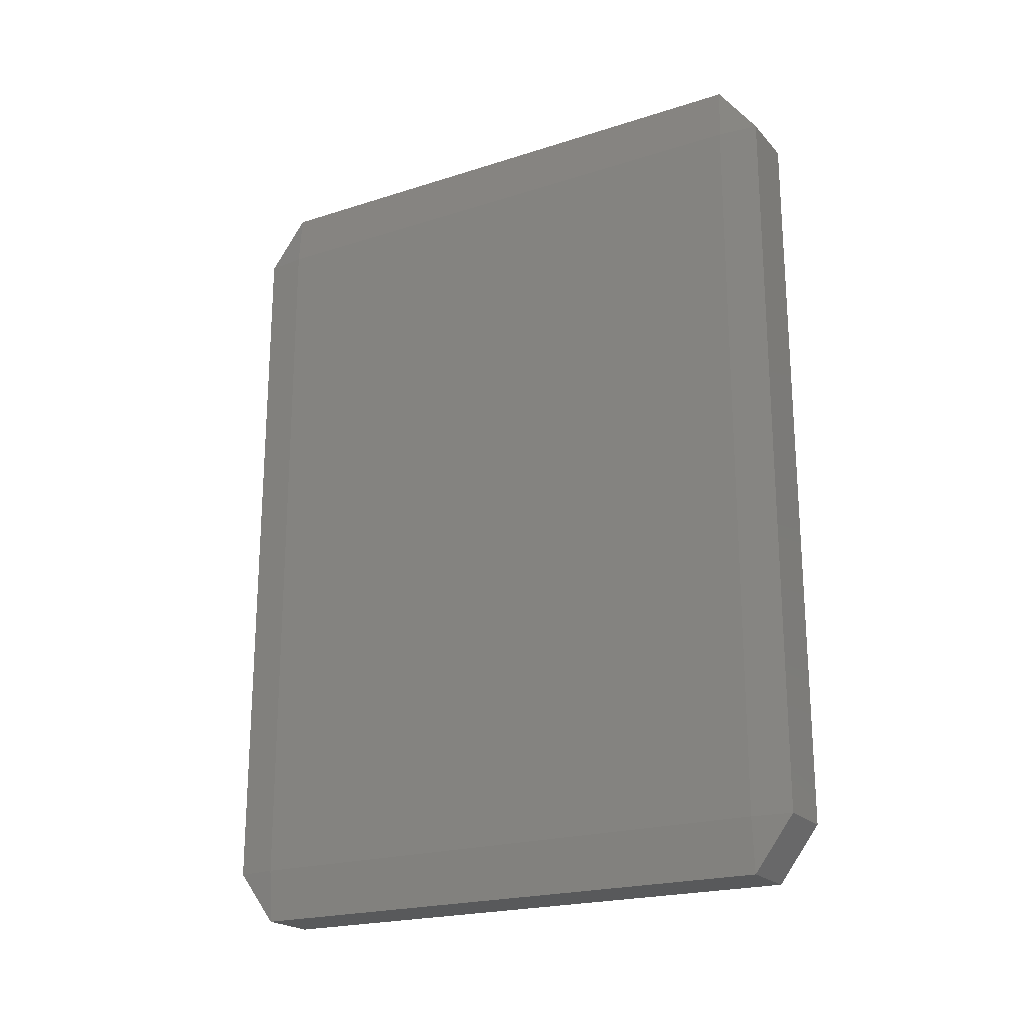
<metadata>
{"format":"stl","ext":"stl","renderer":"f3d","projection":"perspective","resolution":1024,"background":"white","views":[{"elev":-21.2,"azim":119.8,"up":"+Z"}]}
</metadata>
<code>
# stl→obj: 384 verts, 764 faces
v -0.003889 -0.035 -0.0534
v -0.003889 -0.04005 -0.04667
v -0.00445 -0.035 -0.04667
v -0.003889 -0.025 -0.0534
v -0.00445 -0.025 -0.04667
v -0.003889 -0.015 -0.0534
v -0.00445 -0.015 -0.04667
v -0.003889 -0.005 -0.0534
v -0.00445 -0.005 -0.04667
v -0.003889 0.005 -0.0534
v -0.00445 0.005 -0.04667
v -0.003889 0.015 -0.0534
v -0.00445 0.015 -0.04667
v -0.003889 0.025 -0.0534
v -0.00445 0.025 -0.04667
v -0.003889 0.035 -0.0534
v -0.00445 0.035 -0.04667
v -0.003889 0.04005 -0.04667
v -0.002778 -0.035 -0.0534
v -0.002778 -0.04005 -0.04667
v -0.002778 -0.025 -0.0534
v -0.002778 -0.015 -0.0534
v -0.002778 -0.005 -0.0534
v -0.002778 0.005 -0.0534
v -0.002778 0.015 -0.0534
v -0.002778 0.025 -0.0534
v -0.002778 0.035 -0.0534
v -0.002778 0.04005 -0.04667
v -0.001667 -0.035 -0.0534
v -0.001667 -0.04005 -0.04667
v -0.001667 -0.025 -0.0534
v -0.001667 -0.015 -0.0534
v -0.001667 -0.005 -0.0534
v -0.001667 0.005 -0.0534
v -0.001667 0.015 -0.0534
v -0.001667 0.025 -0.0534
v -0.001667 0.035 -0.0534
v -0.001667 0.04005 -0.04667
v -0.0005556 -0.035 -0.0534
v -0.0005556 -0.04005 -0.04667
v -0.0005556 -0.025 -0.0534
v -0.0005556 -0.015 -0.0534
v -0.0005556 -0.005 -0.0534
v -0.0005556 0.005 -0.0534
v -0.0005556 0.015 -0.0534
v -0.0005556 0.025 -0.0534
v -0.0005556 0.035 -0.0534
v -0.0005556 0.04005 -0.04667
v 0.0005556 -0.035 -0.0534
v 0.0005556 -0.04005 -0.04667
v 0.0005556 -0.025 -0.0534
v 0.0005556 -0.015 -0.0534
v 0.0005556 -0.005 -0.0534
v 0.0005556 0.005 -0.0534
v 0.0005556 0.015 -0.0534
v 0.0005556 0.025 -0.0534
v 0.0005556 0.035 -0.0534
v 0.0005556 0.04005 -0.04667
v 0.001667 -0.035 -0.0534
v 0.001667 -0.04005 -0.04667
v 0.001667 -0.025 -0.0534
v 0.001667 -0.015 -0.0534
v 0.001667 -0.005 -0.0534
v 0.001667 0.005 -0.0534
v 0.001667 0.015 -0.0534
v 0.001667 0.025 -0.0534
v 0.001667 0.035 -0.0534
v 0.001667 0.04005 -0.04667
v 0.002778 -0.035 -0.0534
v 0.002778 -0.04005 -0.04667
v 0.002778 -0.025 -0.0534
v 0.002778 -0.015 -0.0534
v 0.002778 -0.005 -0.0534
v 0.002778 0.005 -0.0534
v 0.002778 0.015 -0.0534
v 0.002778 0.025 -0.0534
v 0.002778 0.035 -0.0534
v 0.002778 0.04005 -0.04667
v 0.003889 -0.035 -0.0534
v 0.003889 -0.04005 -0.04667
v 0.003889 -0.025 -0.0534
v 0.003889 -0.015 -0.0534
v 0.003889 -0.005 -0.0534
v 0.003889 0.005 -0.0534
v 0.003889 0.015 -0.0534
v 0.003889 0.025 -0.0534
v 0.003889 0.035 -0.0534
v 0.003889 0.04005 -0.04667
v 0.00445 -0.035 -0.04667
v 0.00445 -0.025 -0.04667
v 0.00445 -0.015 -0.04667
v 0.00445 -0.005 -0.04667
v 0.00445 0.005 -0.04667
v 0.00445 0.015 -0.04667
v 0.00445 0.025 -0.04667
v 0.00445 0.035 -0.04667
v -0.003889 -0.04005 -0.03333
v -0.00445 -0.035 -0.03333
v -0.00445 -0.025 -0.03333
v -0.00445 -0.015 -0.03333
v -0.00445 -0.005 -0.03333
v -0.00445 0.005 -0.03333
v -0.00445 0.015 -0.03333
v -0.00445 0.025 -0.03333
v -0.00445 0.035 -0.03333
v -0.003889 0.04005 -0.03333
v -0.002778 -0.04005 -0.03333
v -0.002778 0.04005 -0.03333
v -0.001667 -0.04005 -0.03333
v -0.001667 0.04005 -0.03333
v -0.0005556 -0.04005 -0.03333
v -0.0005556 0.04005 -0.03333
v 0.0005556 -0.04005 -0.03333
v 0.0005556 0.04005 -0.03333
v 0.001667 -0.04005 -0.03333
v 0.001667 0.04005 -0.03333
v 0.002778 -0.04005 -0.03333
v 0.002778 0.04005 -0.03333
v 0.003889 -0.04005 -0.03333
v 0.003889 0.04005 -0.03333
v 0.00445 -0.035 -0.03333
v 0.00445 -0.025 -0.03333
v 0.00445 -0.015 -0.03333
v 0.00445 -0.005 -0.03333
v 0.00445 0.005 -0.03333
v 0.00445 0.015 -0.03333
v 0.00445 0.025 -0.03333
v 0.00445 0.035 -0.03333
v -0.003889 -0.04005 -0.02
v -0.00445 -0.035 -0.02
v -0.00445 -0.025 -0.02
v -0.00445 -0.015 -0.02
v -0.00445 -0.005 -0.02
v -0.00445 0.005 -0.02
v -0.00445 0.015 -0.02
v -0.00445 0.025 -0.02
v -0.00445 0.035 -0.02
v -0.003889 0.04005 -0.02
v -0.002778 -0.04005 -0.02
v -0.002778 0.04005 -0.02
v -0.001667 -0.04005 -0.02
v -0.001667 0.04005 -0.02
v -0.0005556 -0.04005 -0.02
v -0.0005556 0.04005 -0.02
v 0.0005556 -0.04005 -0.02
v 0.0005556 0.04005 -0.02
v 0.001667 -0.04005 -0.02
v 0.001667 0.04005 -0.02
v 0.002778 -0.04005 -0.02
v 0.002778 0.04005 -0.02
v 0.003889 -0.04005 -0.02
v 0.003889 0.04005 -0.02
v 0.00445 -0.035 -0.02
v 0.00445 -0.025 -0.02
v 0.00445 -0.015 -0.02
v 0.00445 -0.005 -0.02
v 0.00445 0.005 -0.02
v 0.00445 0.015 -0.02
v 0.00445 0.025 -0.02
v 0.00445 0.035 -0.02
v -0.003889 -0.04005 -0.006667
v -0.00445 -0.035 -0.006667
v -0.00445 -0.025 -0.006667
v -0.00445 -0.015 -0.006667
v -0.00445 -0.005 -0.006667
v -0.00445 0.005 -0.006667
v -0.00445 0.015 -0.006667
v -0.00445 0.025 -0.006667
v -0.00445 0.035 -0.006667
v -0.003889 0.04005 -0.006667
v -0.002778 -0.04005 -0.006667
v -0.002778 0.04005 -0.006667
v -0.001667 -0.04005 -0.006667
v -0.001667 0.04005 -0.006667
v -0.0005556 -0.04005 -0.006667
v -0.0005556 0.04005 -0.006667
v 0.0005556 -0.04005 -0.006667
v 0.0005556 0.04005 -0.006667
v 0.001667 -0.04005 -0.006667
v 0.001667 0.04005 -0.006667
v 0.002778 -0.04005 -0.006667
v 0.002778 0.04005 -0.006667
v 0.003889 -0.04005 -0.006667
v 0.003889 0.04005 -0.006667
v 0.00445 -0.035 -0.006667
v 0.00445 -0.025 -0.006667
v 0.00445 -0.015 -0.006667
v 0.00445 -0.005 -0.006667
v 0.00445 0.005 -0.006667
v 0.00445 0.015 -0.006667
v 0.00445 0.025 -0.006667
v 0.00445 0.035 -0.006667
v -0.003889 -0.04005 0.006667
v -0.00445 -0.035 0.006667
v -0.00445 -0.025 0.006667
v -0.00445 -0.015 0.006667
v -0.00445 -0.005 0.006667
v -0.00445 0.005 0.006667
v -0.00445 0.015 0.006667
v -0.00445 0.025 0.006667
v -0.00445 0.035 0.006667
v -0.003889 0.04005 0.006667
v -0.002778 -0.04005 0.006667
v -0.002778 0.04005 0.006667
v -0.001667 -0.04005 0.006667
v -0.001667 0.04005 0.006667
v -0.0005556 -0.04005 0.006667
v -0.0005556 0.04005 0.006667
v 0.0005556 -0.04005 0.006667
v 0.0005556 0.04005 0.006667
v 0.001667 -0.04005 0.006667
v 0.001667 0.04005 0.006667
v 0.002778 -0.04005 0.006667
v 0.002778 0.04005 0.006667
v 0.003889 -0.04005 0.006667
v 0.003889 0.04005 0.006667
v 0.00445 -0.035 0.006667
v 0.00445 -0.025 0.006667
v 0.00445 -0.015 0.006667
v 0.00445 -0.005 0.006667
v 0.00445 0.005 0.006667
v 0.00445 0.015 0.006667
v 0.00445 0.025 0.006667
v 0.00445 0.035 0.006667
v -0.003889 -0.04005 0.02
v -0.00445 -0.035 0.02
v -0.00445 -0.025 0.02
v -0.00445 -0.015 0.02
v -0.00445 -0.005 0.02
v -0.00445 0.005 0.02
v -0.00445 0.015 0.02
v -0.00445 0.025 0.02
v -0.00445 0.035 0.02
v -0.003889 0.04005 0.02
v -0.002778 -0.04005 0.02
v -0.002778 0.04005 0.02
v -0.001667 -0.04005 0.02
v -0.001667 0.04005 0.02
v -0.0005556 -0.04005 0.02
v -0.0005556 0.04005 0.02
v 0.0005556 -0.04005 0.02
v 0.0005556 0.04005 0.02
v 0.001667 -0.04005 0.02
v 0.001667 0.04005 0.02
v 0.002778 -0.04005 0.02
v 0.002778 0.04005 0.02
v 0.003889 -0.04005 0.02
v 0.003889 0.04005 0.02
v 0.00445 -0.035 0.02
v 0.00445 -0.025 0.02
v 0.00445 -0.015 0.02
v 0.00445 -0.005 0.02
v 0.00445 0.005 0.02
v 0.00445 0.015 0.02
v 0.00445 0.025 0.02
v 0.00445 0.035 0.02
v -0.003889 -0.04005 0.03333
v -0.00445 -0.035 0.03333
v -0.00445 -0.025 0.03333
v -0.00445 -0.015 0.03333
v -0.00445 -0.005 0.03333
v -0.00445 0.005 0.03333
v -0.00445 0.015 0.03333
v -0.00445 0.025 0.03333
v -0.00445 0.035 0.03333
v -0.003889 0.04005 0.03333
v -0.002778 -0.04005 0.03333
v -0.002778 0.04005 0.03333
v -0.001667 -0.04005 0.03333
v -0.001667 0.04005 0.03333
v -0.0005556 -0.04005 0.03333
v -0.0005556 0.04005 0.03333
v 0.0005556 -0.04005 0.03333
v 0.0005556 0.04005 0.03333
v 0.001667 -0.04005 0.03333
v 0.001667 0.04005 0.03333
v 0.002778 -0.04005 0.03333
v 0.002778 0.04005 0.03333
v 0.003889 -0.04005 0.03333
v 0.003889 0.04005 0.03333
v 0.00445 -0.035 0.03333
v 0.00445 -0.025 0.03333
v 0.00445 -0.015 0.03333
v 0.00445 -0.005 0.03333
v 0.00445 0.005 0.03333
v 0.00445 0.015 0.03333
v 0.00445 0.025 0.03333
v 0.00445 0.035 0.03333
v -0.003889 -0.04005 0.04667
v -0.00445 -0.035 0.04667
v -0.00445 -0.025 0.04667
v -0.00445 -0.015 0.04667
v -0.00445 -0.005 0.04667
v -0.00445 0.005 0.04667
v -0.00445 0.015 0.04667
v -0.00445 0.025 0.04667
v -0.00445 0.035 0.04667
v -0.003889 0.04005 0.04667
v -0.002778 -0.04005 0.04667
v -0.002778 0.04005 0.04667
v -0.001667 -0.04005 0.04667
v -0.001667 0.04005 0.04667
v -0.0005556 -0.04005 0.04667
v -0.0005556 0.04005 0.04667
v 0.0005556 -0.04005 0.04667
v 0.0005556 0.04005 0.04667
v 0.001667 -0.04005 0.04667
v 0.001667 0.04005 0.04667
v 0.002778 -0.04005 0.04667
v 0.002778 0.04005 0.04667
v 0.003889 -0.04005 0.04667
v 0.003889 0.04005 0.04667
v 0.00445 -0.035 0.04667
v 0.00445 -0.025 0.04667
v 0.00445 -0.015 0.04667
v 0.00445 -0.005 0.04667
v 0.00445 0.005 0.04667
v 0.00445 0.015 0.04667
v 0.00445 0.025 0.04667
v 0.00445 0.035 0.04667
v -0.003889 -0.035 0.0534
v -0.003889 -0.025 0.0534
v -0.003889 -0.015 0.0534
v -0.003889 -0.005 0.0534
v -0.003889 0.005 0.0534
v -0.003889 0.015 0.0534
v -0.003889 0.025 0.0534
v -0.003889 0.035 0.0534
v -0.002778 -0.035 0.0534
v -0.002778 -0.025 0.0534
v -0.002778 -0.015 0.0534
v -0.002778 -0.005 0.0534
v -0.002778 0.005 0.0534
v -0.002778 0.015 0.0534
v -0.002778 0.025 0.0534
v -0.002778 0.035 0.0534
v -0.001667 -0.035 0.0534
v -0.001667 -0.025 0.0534
v -0.001667 -0.015 0.0534
v -0.001667 -0.005 0.0534
v -0.001667 0.005 0.0534
v -0.001667 0.015 0.0534
v -0.001667 0.025 0.0534
v -0.001667 0.035 0.0534
v -0.0005556 -0.035 0.0534
v -0.0005556 -0.025 0.0534
v -0.0005556 -0.015 0.0534
v -0.0005556 -0.005 0.0534
v -0.0005556 0.005 0.0534
v -0.0005556 0.015 0.0534
v -0.0005556 0.025 0.0534
v -0.0005556 0.035 0.0534
v 0.0005556 -0.035 0.0534
v 0.0005556 -0.025 0.0534
v 0.0005556 -0.015 0.0534
v 0.0005556 -0.005 0.0534
v 0.0005556 0.005 0.0534
v 0.0005556 0.015 0.0534
v 0.0005556 0.025 0.0534
v 0.0005556 0.035 0.0534
v 0.001667 -0.035 0.0534
v 0.001667 -0.025 0.0534
v 0.001667 -0.015 0.0534
v 0.001667 -0.005 0.0534
v 0.001667 0.005 0.0534
v 0.001667 0.015 0.0534
v 0.001667 0.025 0.0534
v 0.001667 0.035 0.0534
v 0.002778 -0.035 0.0534
v 0.002778 -0.025 0.0534
v 0.002778 -0.015 0.0534
v 0.002778 -0.005 0.0534
v 0.002778 0.005 0.0534
v 0.002778 0.015 0.0534
v 0.002778 0.025 0.0534
v 0.002778 0.035 0.0534
v 0.003889 -0.035 0.0534
v 0.003889 -0.025 0.0534
v 0.003889 -0.015 0.0534
v 0.003889 -0.005 0.0534
v 0.003889 0.005 0.0534
v 0.003889 0.015 0.0534
v 0.003889 0.025 0.0534
v 0.003889 0.035 0.0534
f 1 2 3
f 1 3 4
f 4 3 5
f 4 5 6
f 6 5 7
f 6 7 8
f 8 7 9
f 8 9 10
f 10 9 11
f 10 11 12
f 12 11 13
f 12 13 14
f 14 13 15
f 14 15 16
f 16 15 17
f 16 17 18
f 1 19 2
f 2 19 20
f 1 4 19
f 19 4 21
f 4 6 21
f 21 6 22
f 6 8 22
f 22 8 23
f 8 10 23
f 23 10 24
f 10 12 24
f 24 12 25
f 12 14 25
f 25 14 26
f 14 16 26
f 26 16 27
f 16 18 27
f 27 18 28
f 19 29 20
f 20 29 30
f 19 21 29
f 29 21 31
f 21 22 31
f 31 22 32
f 22 23 32
f 32 23 33
f 23 24 33
f 33 24 34
f 24 25 34
f 34 25 35
f 25 26 35
f 35 26 36
f 26 27 36
f 36 27 37
f 27 28 37
f 37 28 38
f 29 39 30
f 30 39 40
f 29 31 39
f 39 31 41
f 31 32 41
f 41 32 42
f 32 33 42
f 42 33 43
f 33 34 43
f 43 34 44
f 34 35 44
f 44 35 45
f 35 36 45
f 45 36 46
f 36 37 46
f 46 37 47
f 37 38 47
f 47 38 48
f 39 49 40
f 40 49 50
f 39 41 49
f 49 41 51
f 41 42 51
f 51 42 52
f 42 43 52
f 52 43 53
f 43 44 53
f 53 44 54
f 44 45 54
f 54 45 55
f 45 46 55
f 55 46 56
f 46 47 56
f 56 47 57
f 47 48 57
f 57 48 58
f 49 59 50
f 50 59 60
f 49 51 59
f 59 51 61
f 51 52 61
f 61 52 62
f 52 53 62
f 62 53 63
f 53 54 63
f 63 54 64
f 54 55 64
f 64 55 65
f 55 56 65
f 65 56 66
f 56 57 66
f 66 57 67
f 57 58 67
f 67 58 68
f 59 69 60
f 60 69 70
f 59 61 69
f 69 61 71
f 61 62 71
f 71 62 72
f 62 63 72
f 72 63 73
f 63 64 73
f 73 64 74
f 64 65 74
f 74 65 75
f 65 66 75
f 75 66 76
f 66 67 76
f 76 67 77
f 67 68 77
f 77 68 78
f 69 79 70
f 70 79 80
f 69 71 79
f 79 71 81
f 71 72 81
f 81 72 82
f 72 73 82
f 82 73 83
f 73 74 83
f 83 74 84
f 74 75 84
f 84 75 85
f 75 76 85
f 85 76 86
f 76 77 86
f 86 77 87
f 77 78 87
f 87 78 88
f 79 89 80
f 79 81 89
f 89 81 90
f 81 82 90
f 90 82 91
f 82 83 91
f 91 83 92
f 83 84 92
f 92 84 93
f 84 85 93
f 93 85 94
f 85 86 94
f 94 86 95
f 86 87 95
f 95 87 96
f 87 88 96
f 2 97 3
f 3 97 98
f 3 98 5
f 5 98 99
f 5 99 7
f 7 99 100
f 7 100 9
f 9 100 101
f 9 101 11
f 11 101 102
f 11 102 13
f 13 102 103
f 13 103 15
f 15 103 104
f 15 104 17
f 17 104 105
f 17 105 18
f 18 105 106
f 20 107 2
f 2 107 97
f 28 18 108
f 108 18 106
f 30 109 20
f 20 109 107
f 38 28 110
f 110 28 108
f 40 111 30
f 30 111 109
f 48 38 112
f 112 38 110
f 50 113 40
f 40 113 111
f 58 48 114
f 114 48 112
f 60 115 50
f 50 115 113
f 68 58 116
f 116 58 114
f 70 117 60
f 60 117 115
f 78 68 118
f 118 68 116
f 80 119 70
f 70 119 117
f 88 78 120
f 120 78 118
f 80 89 119
f 119 89 121
f 89 90 121
f 121 90 122
f 90 91 122
f 122 91 123
f 91 92 123
f 123 92 124
f 92 93 124
f 124 93 125
f 93 94 125
f 125 94 126
f 94 95 126
f 126 95 127
f 95 96 127
f 127 96 128
f 96 88 128
f 128 88 120
f 97 129 98
f 98 129 130
f 98 130 99
f 99 130 131
f 99 131 100
f 100 131 132
f 100 132 101
f 101 132 133
f 101 133 102
f 102 133 134
f 102 134 103
f 103 134 135
f 103 135 104
f 104 135 136
f 104 136 105
f 105 136 137
f 105 137 106
f 106 137 138
f 107 139 97
f 97 139 129
f 108 106 140
f 140 106 138
f 109 141 107
f 107 141 139
f 110 108 142
f 142 108 140
f 111 143 109
f 109 143 141
f 112 110 144
f 144 110 142
f 113 145 111
f 111 145 143
f 114 112 146
f 146 112 144
f 115 147 113
f 113 147 145
f 116 114 148
f 148 114 146
f 117 149 115
f 115 149 147
f 118 116 150
f 150 116 148
f 119 151 117
f 117 151 149
f 120 118 152
f 152 118 150
f 119 121 151
f 151 121 153
f 121 122 153
f 153 122 154
f 122 123 154
f 154 123 155
f 123 124 155
f 155 124 156
f 124 125 156
f 156 125 157
f 125 126 157
f 157 126 158
f 126 127 158
f 158 127 159
f 127 128 159
f 159 128 160
f 128 120 160
f 160 120 152
f 129 161 130
f 130 161 162
f 130 162 131
f 131 162 163
f 131 163 132
f 132 163 164
f 132 164 133
f 133 164 165
f 133 165 134
f 134 165 166
f 134 166 135
f 135 166 167
f 135 167 136
f 136 167 168
f 136 168 137
f 137 168 169
f 137 169 138
f 138 169 170
f 139 171 129
f 129 171 161
f 140 138 172
f 172 138 170
f 141 173 139
f 139 173 171
f 142 140 174
f 174 140 172
f 143 175 141
f 141 175 173
f 144 142 176
f 176 142 174
f 145 177 143
f 143 177 175
f 146 144 178
f 178 144 176
f 147 179 145
f 145 179 177
f 148 146 180
f 180 146 178
f 149 181 147
f 147 181 179
f 150 148 182
f 182 148 180
f 151 183 149
f 149 183 181
f 152 150 184
f 184 150 182
f 151 153 183
f 183 153 185
f 153 154 185
f 185 154 186
f 154 155 186
f 186 155 187
f 155 156 187
f 187 156 188
f 156 157 188
f 188 157 189
f 157 158 189
f 189 158 190
f 158 159 190
f 190 159 191
f 159 160 191
f 191 160 192
f 160 152 192
f 192 152 184
f 161 193 162
f 162 193 194
f 162 194 163
f 163 194 195
f 163 195 164
f 164 195 196
f 164 196 165
f 165 196 197
f 165 197 166
f 166 197 198
f 166 198 167
f 167 198 199
f 167 199 168
f 168 199 200
f 168 200 169
f 169 200 201
f 169 201 170
f 170 201 202
f 171 203 161
f 161 203 193
f 172 170 204
f 204 170 202
f 173 205 171
f 171 205 203
f 174 172 206
f 206 172 204
f 175 207 173
f 173 207 205
f 176 174 208
f 208 174 206
f 177 209 175
f 175 209 207
f 178 176 210
f 210 176 208
f 179 211 177
f 177 211 209
f 180 178 212
f 212 178 210
f 181 213 179
f 179 213 211
f 182 180 214
f 214 180 212
f 183 215 181
f 181 215 213
f 184 182 216
f 216 182 214
f 183 185 215
f 215 185 217
f 185 186 217
f 217 186 218
f 186 187 218
f 218 187 219
f 187 188 219
f 219 188 220
f 188 189 220
f 220 189 221
f 189 190 221
f 221 190 222
f 190 191 222
f 222 191 223
f 191 192 223
f 223 192 224
f 192 184 224
f 224 184 216
f 193 225 194
f 194 225 226
f 194 226 195
f 195 226 227
f 195 227 196
f 196 227 228
f 196 228 197
f 197 228 229
f 197 229 198
f 198 229 230
f 198 230 199
f 199 230 231
f 199 231 200
f 200 231 232
f 200 232 201
f 201 232 233
f 201 233 202
f 202 233 234
f 203 235 193
f 193 235 225
f 204 202 236
f 236 202 234
f 205 237 203
f 203 237 235
f 206 204 238
f 238 204 236
f 207 239 205
f 205 239 237
f 208 206 240
f 240 206 238
f 209 241 207
f 207 241 239
f 210 208 242
f 242 208 240
f 211 243 209
f 209 243 241
f 212 210 244
f 244 210 242
f 213 245 211
f 211 245 243
f 214 212 246
f 246 212 244
f 215 247 213
f 213 247 245
f 216 214 248
f 248 214 246
f 215 217 247
f 247 217 249
f 217 218 249
f 249 218 250
f 218 219 250
f 250 219 251
f 219 220 251
f 251 220 252
f 220 221 252
f 252 221 253
f 221 222 253
f 253 222 254
f 222 223 254
f 254 223 255
f 223 224 255
f 255 224 256
f 224 216 256
f 256 216 248
f 225 257 226
f 226 257 258
f 226 258 227
f 227 258 259
f 227 259 228
f 228 259 260
f 228 260 229
f 229 260 261
f 229 261 230
f 230 261 262
f 230 262 231
f 231 262 263
f 231 263 232
f 232 263 264
f 232 264 233
f 233 264 265
f 233 265 234
f 234 265 266
f 235 267 225
f 225 267 257
f 236 234 268
f 268 234 266
f 237 269 235
f 235 269 267
f 238 236 270
f 270 236 268
f 239 271 237
f 237 271 269
f 240 238 272
f 272 238 270
f 241 273 239
f 239 273 271
f 242 240 274
f 274 240 272
f 243 275 241
f 241 275 273
f 244 242 276
f 276 242 274
f 245 277 243
f 243 277 275
f 246 244 278
f 278 244 276
f 247 279 245
f 245 279 277
f 248 246 280
f 280 246 278
f 247 249 279
f 279 249 281
f 249 250 281
f 281 250 282
f 250 251 282
f 282 251 283
f 251 252 283
f 283 252 284
f 252 253 284
f 284 253 285
f 253 254 285
f 285 254 286
f 254 255 286
f 286 255 287
f 255 256 287
f 287 256 288
f 256 248 288
f 288 248 280
f 257 289 258
f 258 289 290
f 258 290 259
f 259 290 291
f 259 291 260
f 260 291 292
f 260 292 261
f 261 292 293
f 261 293 262
f 262 293 294
f 262 294 263
f 263 294 295
f 263 295 264
f 264 295 296
f 264 296 265
f 265 296 297
f 265 297 266
f 266 297 298
f 267 299 257
f 257 299 289
f 268 266 300
f 300 266 298
f 269 301 267
f 267 301 299
f 270 268 302
f 302 268 300
f 271 303 269
f 269 303 301
f 272 270 304
f 304 270 302
f 273 305 271
f 271 305 303
f 274 272 306
f 306 272 304
f 275 307 273
f 273 307 305
f 276 274 308
f 308 274 306
f 277 309 275
f 275 309 307
f 278 276 310
f 310 276 308
f 279 311 277
f 277 311 309
f 280 278 312
f 312 278 310
f 279 281 311
f 311 281 313
f 281 282 313
f 313 282 314
f 282 283 314
f 314 283 315
f 283 284 315
f 315 284 316
f 284 285 316
f 316 285 317
f 285 286 317
f 317 286 318
f 286 287 318
f 318 287 319
f 287 288 319
f 319 288 320
f 288 280 320
f 320 280 312
f 289 321 290
f 290 321 291
f 291 321 322
f 291 322 292
f 292 322 323
f 292 323 293
f 293 323 324
f 293 324 294
f 294 324 325
f 294 325 295
f 295 325 326
f 295 326 296
f 296 326 327
f 296 327 297
f 297 327 328
f 297 328 298
f 299 329 289
f 289 329 321
f 321 329 322
f 322 329 330
f 322 330 323
f 323 330 331
f 323 331 324
f 324 331 332
f 324 332 325
f 325 332 333
f 325 333 326
f 326 333 334
f 326 334 327
f 327 334 335
f 327 335 328
f 328 335 336
f 300 298 336
f 336 298 328
f 301 337 299
f 299 337 329
f 329 337 330
f 330 337 338
f 330 338 331
f 331 338 339
f 331 339 332
f 332 339 340
f 332 340 333
f 333 340 341
f 333 341 334
f 334 341 342
f 334 342 335
f 335 342 343
f 335 343 336
f 336 343 344
f 302 300 344
f 344 300 336
f 303 345 301
f 301 345 337
f 337 345 338
f 338 345 346
f 338 346 339
f 339 346 347
f 339 347 340
f 340 347 348
f 340 348 341
f 341 348 349
f 341 349 342
f 342 349 350
f 342 350 343
f 343 350 351
f 343 351 344
f 344 351 352
f 304 302 352
f 352 302 344
f 305 353 303
f 303 353 345
f 345 353 346
f 346 353 354
f 346 354 347
f 347 354 355
f 347 355 348
f 348 355 356
f 348 356 349
f 349 356 357
f 349 357 350
f 350 357 358
f 350 358 351
f 351 358 359
f 351 359 352
f 352 359 360
f 306 304 360
f 360 304 352
f 307 361 305
f 305 361 353
f 353 361 354
f 354 361 362
f 354 362 355
f 355 362 363
f 355 363 356
f 356 363 364
f 356 364 357
f 357 364 365
f 357 365 358
f 358 365 366
f 358 366 359
f 359 366 367
f 359 367 360
f 360 367 368
f 308 306 368
f 368 306 360
f 309 369 307
f 307 369 361
f 361 369 362
f 362 369 370
f 362 370 363
f 363 370 371
f 363 371 364
f 364 371 372
f 364 372 365
f 365 372 373
f 365 373 366
f 366 373 374
f 366 374 367
f 367 374 375
f 367 375 368
f 368 375 376
f 310 308 376
f 376 308 368
f 311 377 309
f 309 377 369
f 369 377 370
f 370 377 378
f 370 378 371
f 371 378 379
f 371 379 372
f 372 379 380
f 372 380 373
f 373 380 381
f 373 381 374
f 374 381 382
f 374 382 375
f 375 382 383
f 375 383 376
f 376 383 384
f 312 310 384
f 384 310 376
f 311 313 377
f 313 314 377
f 377 314 378
f 314 315 378
f 378 315 379
f 315 316 379
f 379 316 380
f 316 317 380
f 380 317 381
f 317 318 381
f 381 318 382
f 318 319 382
f 382 319 383
f 319 320 383
f 383 320 384
f 320 312 384

</code>
